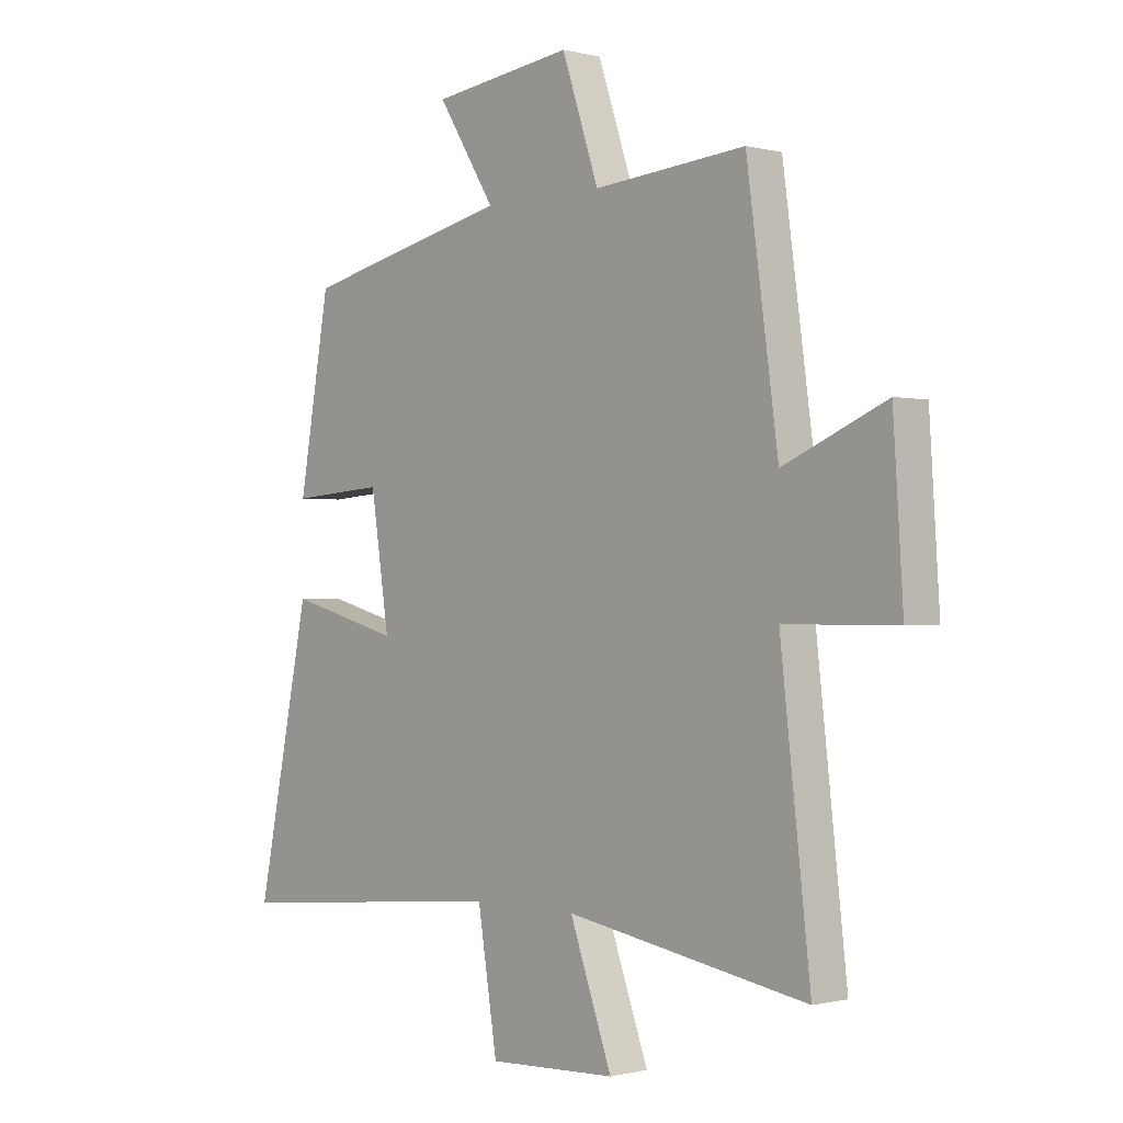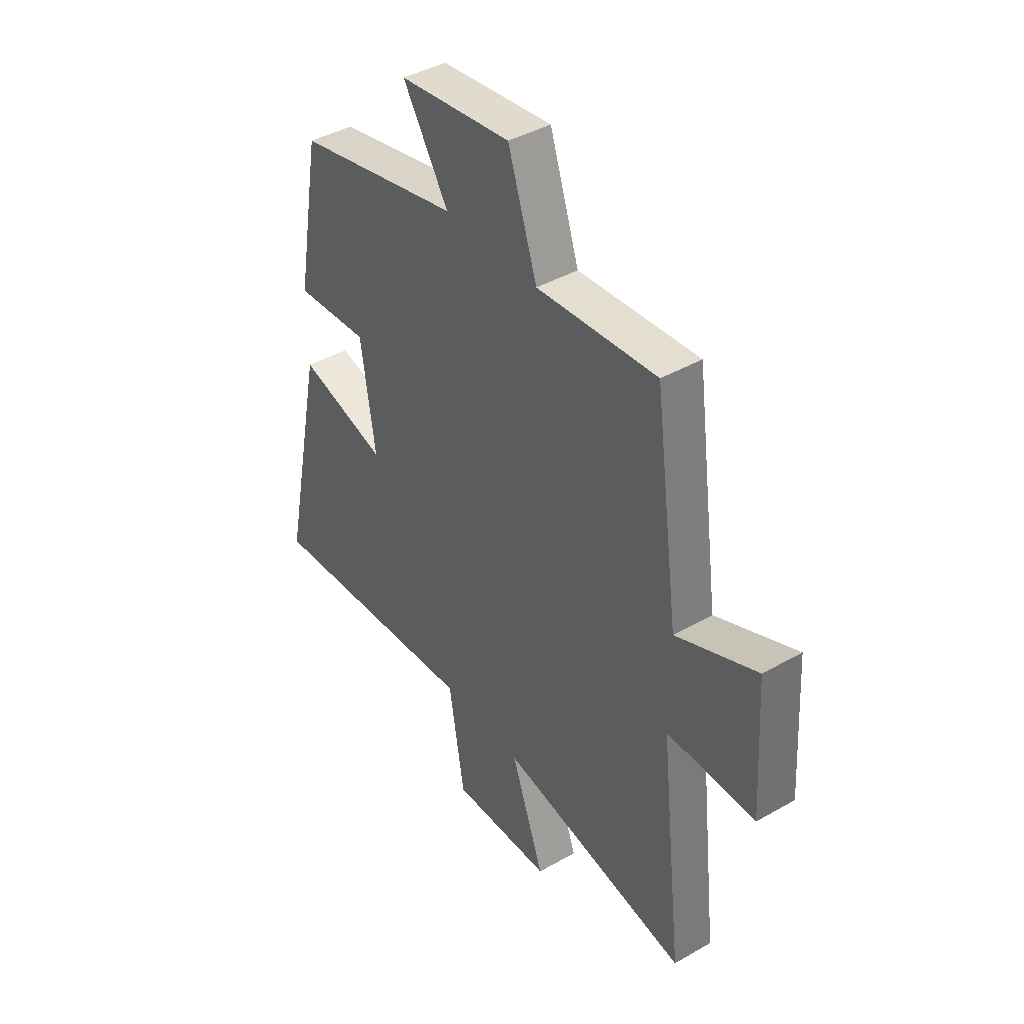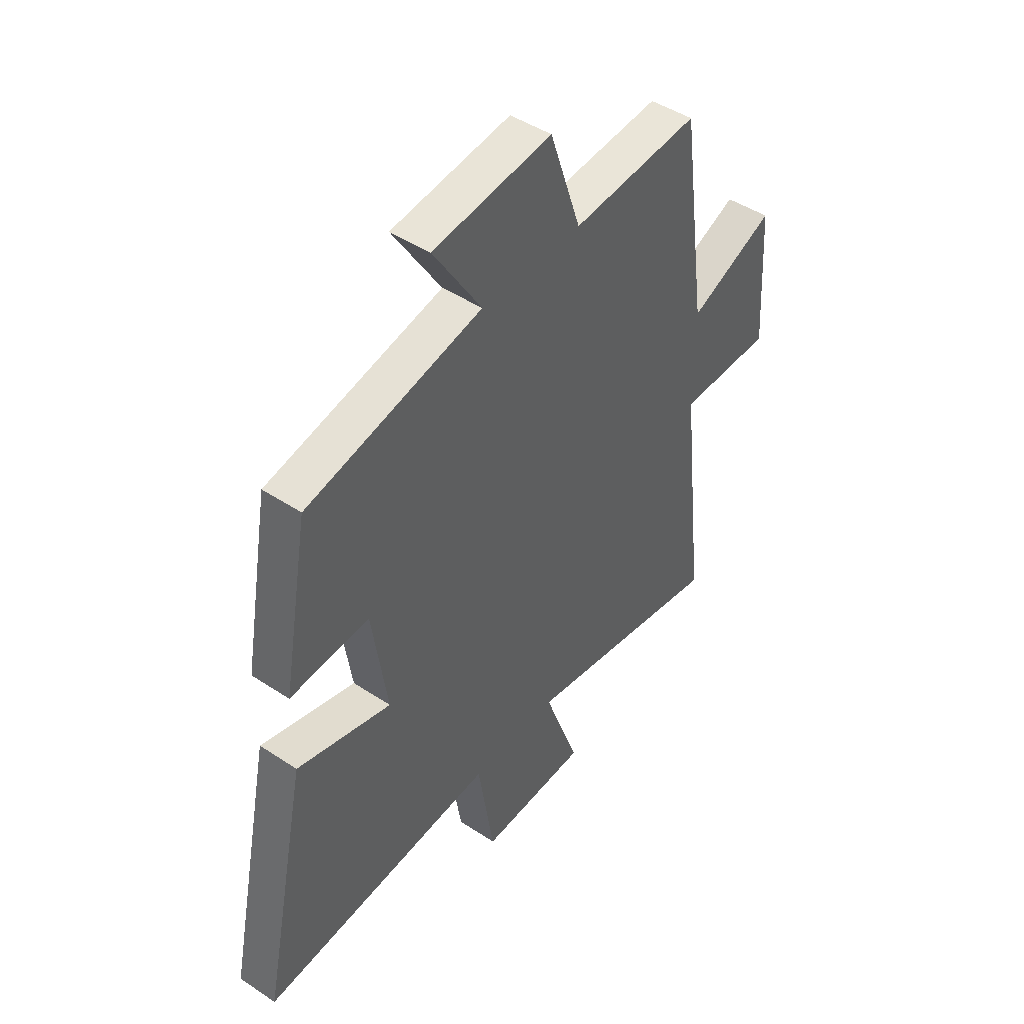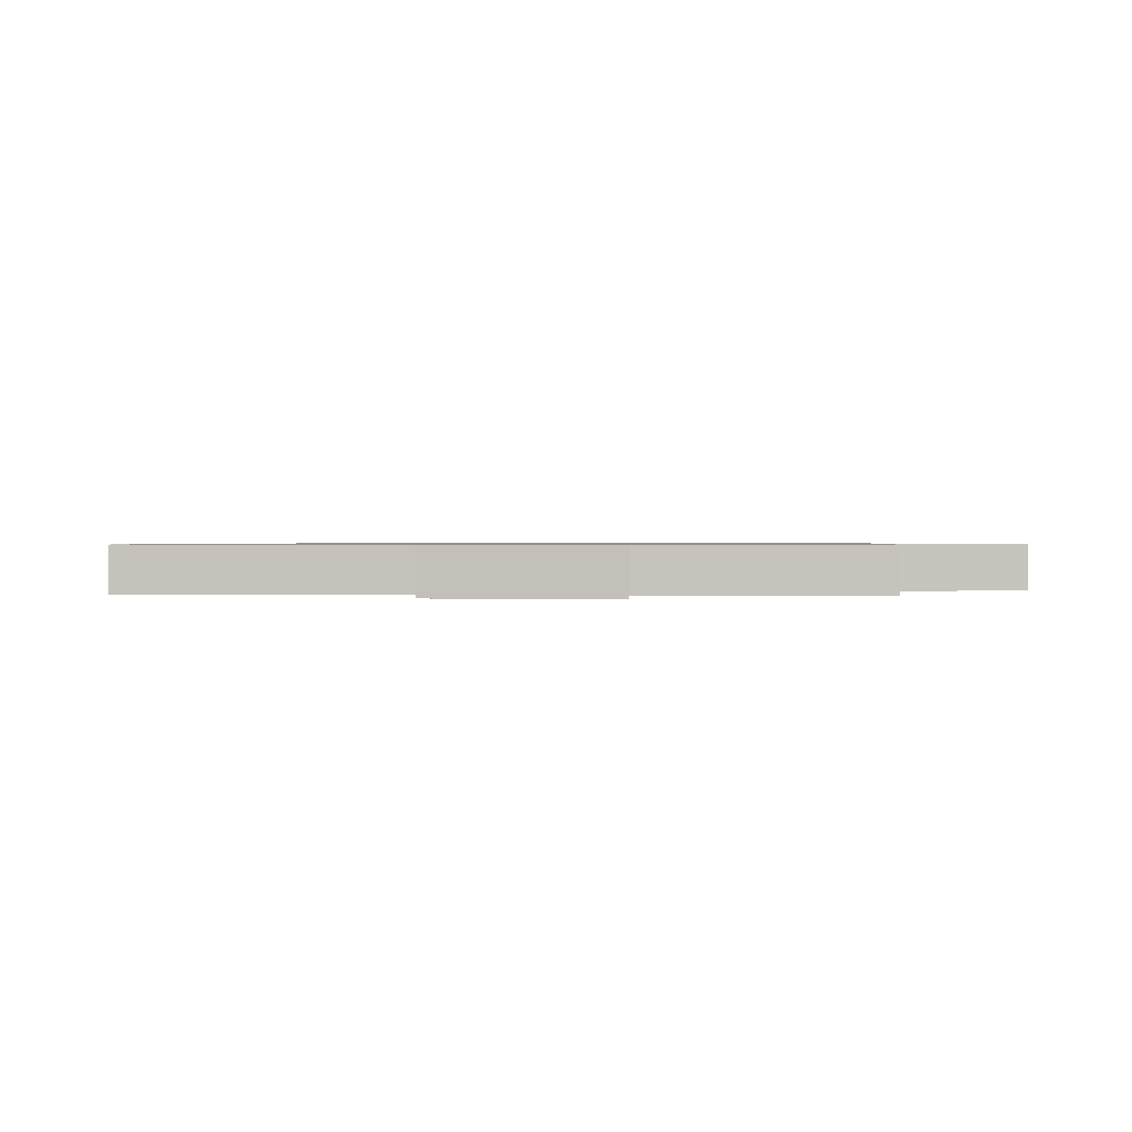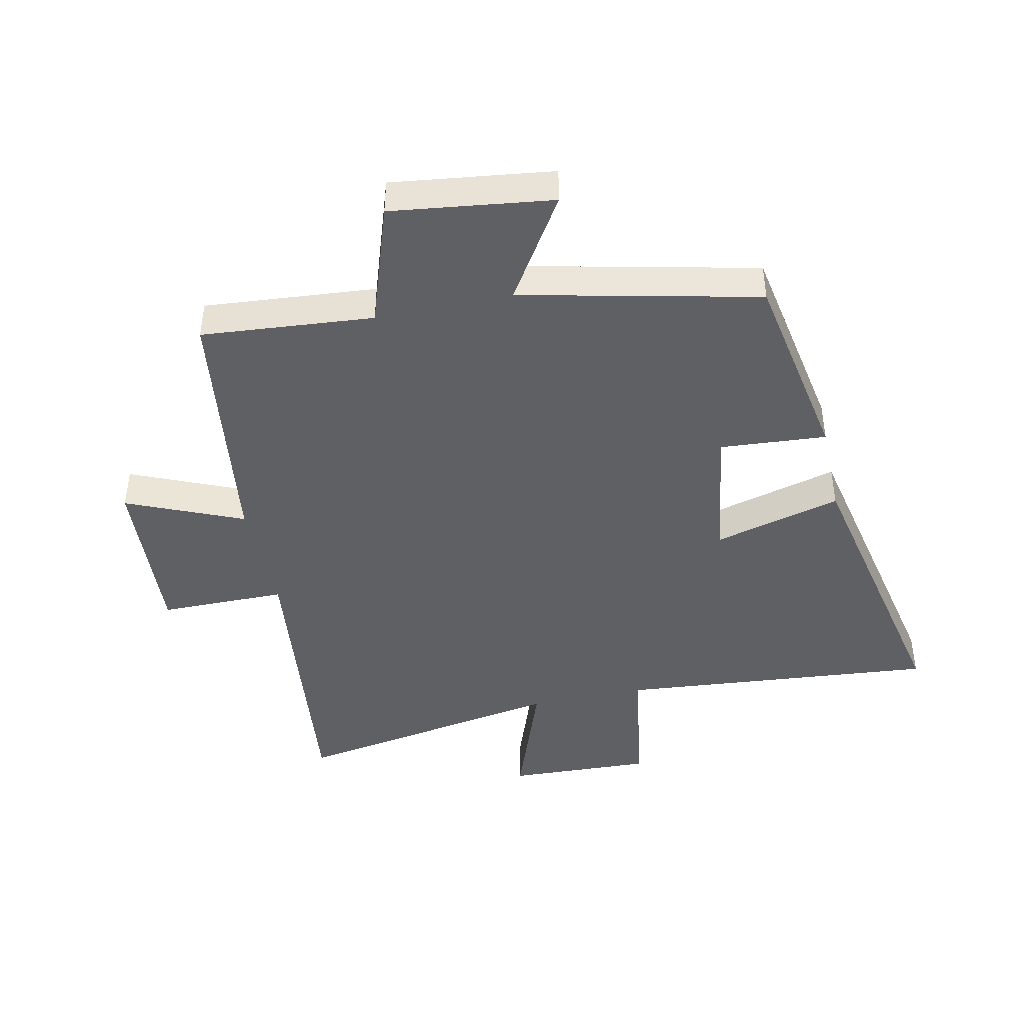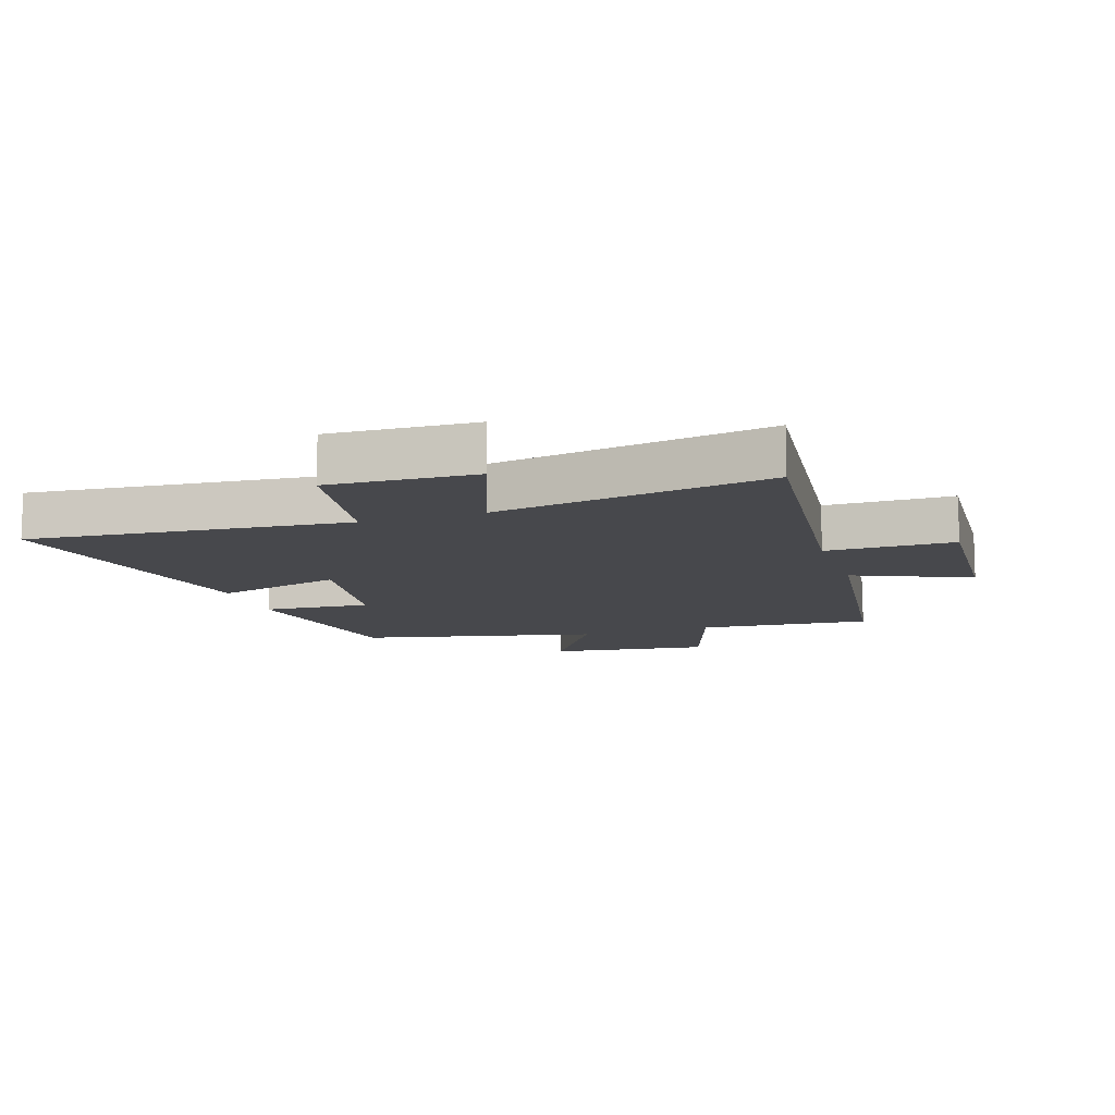
<metadata>
{"format":"obj","ext":"obj","renderer":"f3d","projection":"perspective","resolution":1024,"background":"white","views":[{"elev":-0.6,"azim":-132.9,"up":"+Z"},{"elev":41.8,"azim":-124.6,"up":"+Z"},{"elev":45.7,"azim":127.4,"up":"+Z"},{"elev":0.7,"azim":-79.8,"up":"+Y"},{"elev":-43.7,"azim":12.2,"up":"+Y"},{"elev":-11.6,"azim":-161.7,"up":"+Y"}]}
</metadata>
<code>
v 0.599 0.07 -0.547
v 0.083 0.07 -0.5
v 0.047 0.07 -0.725
v -0.189 0.07 -0.715
v -0.111 0.07 -0.5
v -0.555 0.07 -0.576
v -0.5 0.07 -0.096
v -0.706 0.07 -0.095
v -0.688 0.07 0.185
v -0.5 0.07 0.104
v -0.442 0.07 0.524
v -0.163 0.07 0.5
v -0.095 0.07 0.701
v 0.165 0.07 0.667
v 0.059 0.07 0.5
v 0.443 0.07 0.413
v 0.5 0.07 0.09
v 0.327 0.07 0.103
v 0.293 0.07 -0.121
v 0.5 0.07 -0.066
v 0.599 0 -0.547
v 0.083 0 -0.5
v 0.047 0 -0.725
v -0.189 0 -0.715
v -0.111 0 -0.5
v -0.555 0 -0.576
v -0.5 0 -0.096
v -0.706 0 -0.095
v -0.688 0 0.185
v -0.5 0 0.104
v -0.442 0 0.524
v -0.163 0 0.5
v -0.095 0 0.701
v 0.165 0 0.667
v 0.059 0 0.5
v 0.443 0 0.413
v 0.5 0 0.09
v 0.327 0 0.103
v 0.293 0 -0.121
v 0.5 0 -0.066
f 19 20 1 2
f 18 19 2
f 15 16 17 18
f 15 18 2
f 12 13 14 15
f 12 15 2 3
f 10 11 12 3
f 7 8 9 10
f 5 6 7
f 5 7 10
f 3 4 5
f 3 5 10
f 22 21 40 39
f 22 39 38
f 38 37 36 35
f 22 38 35
f 35 34 33 32
f 23 22 35 32
f 23 32 31 30
f 30 29 28 27
f 27 26 25
f 30 27 25
f 25 24 23
f 30 25 23
f 1 21 22 2
f 2 22 23 3
f 3 23 24 4
f 4 24 25 5
f 5 25 26 6
f 6 26 27 7
f 7 27 28 8
f 8 28 29 9
f 9 29 30 10
f 10 30 31 11
f 11 31 32 12
f 12 32 33 13
f 13 33 34 14
f 14 34 35 15
f 15 35 36 16
f 16 36 37 17
f 17 37 38 18
f 18 38 39 19
f 19 39 40 20
f 20 40 21 1

</code>
